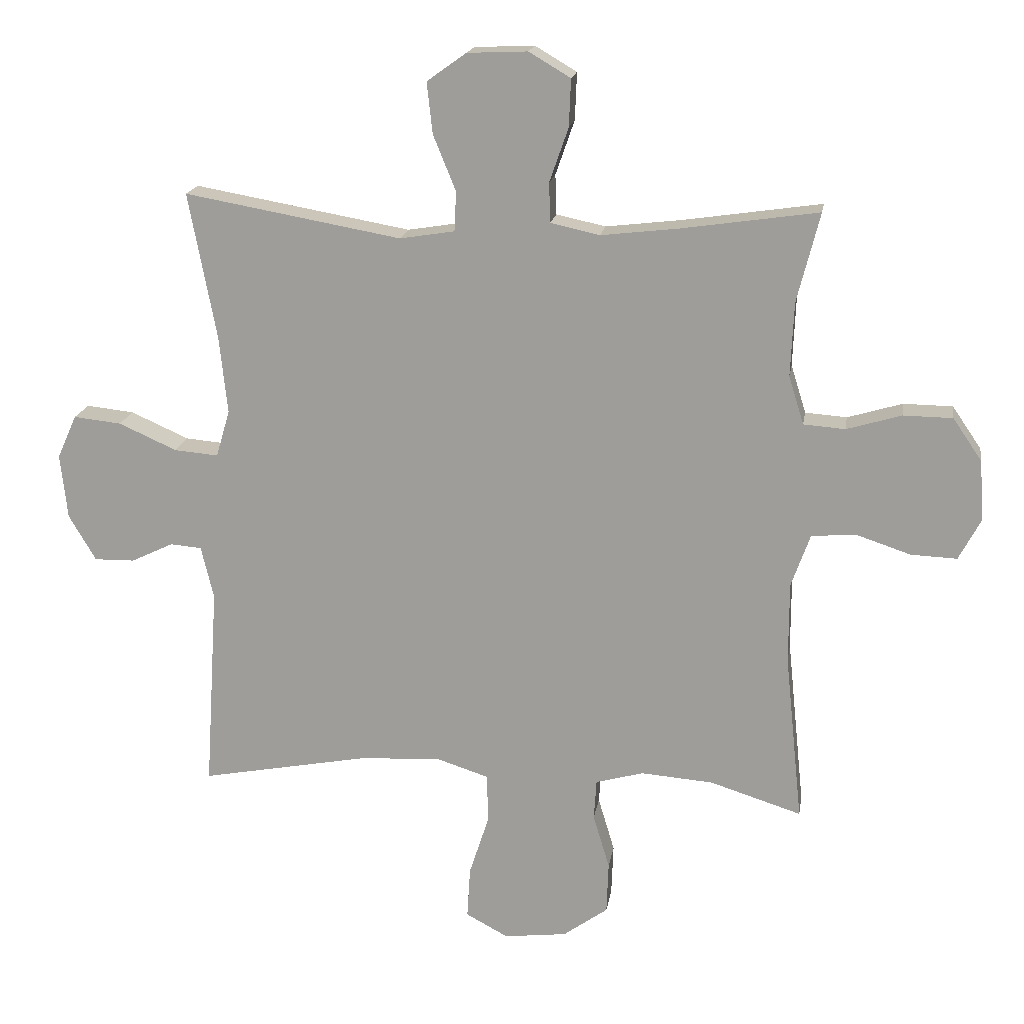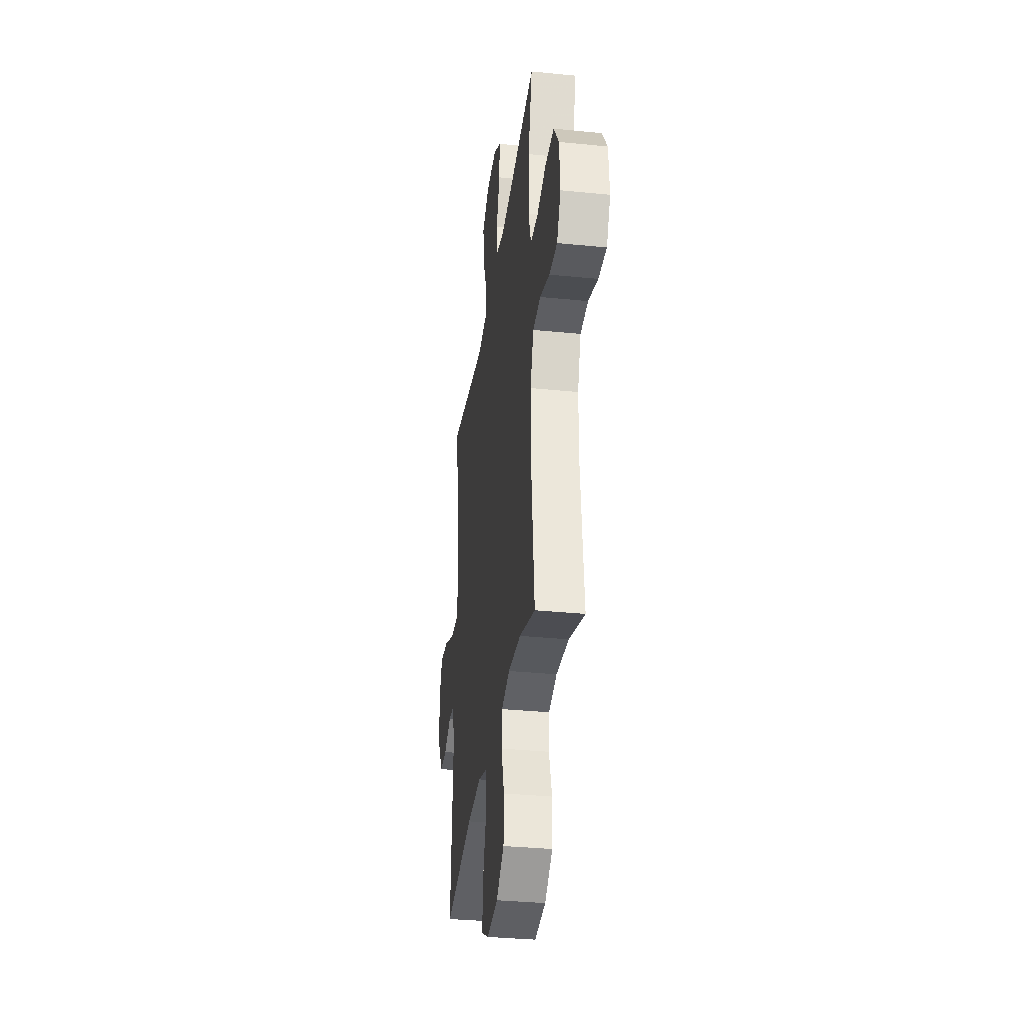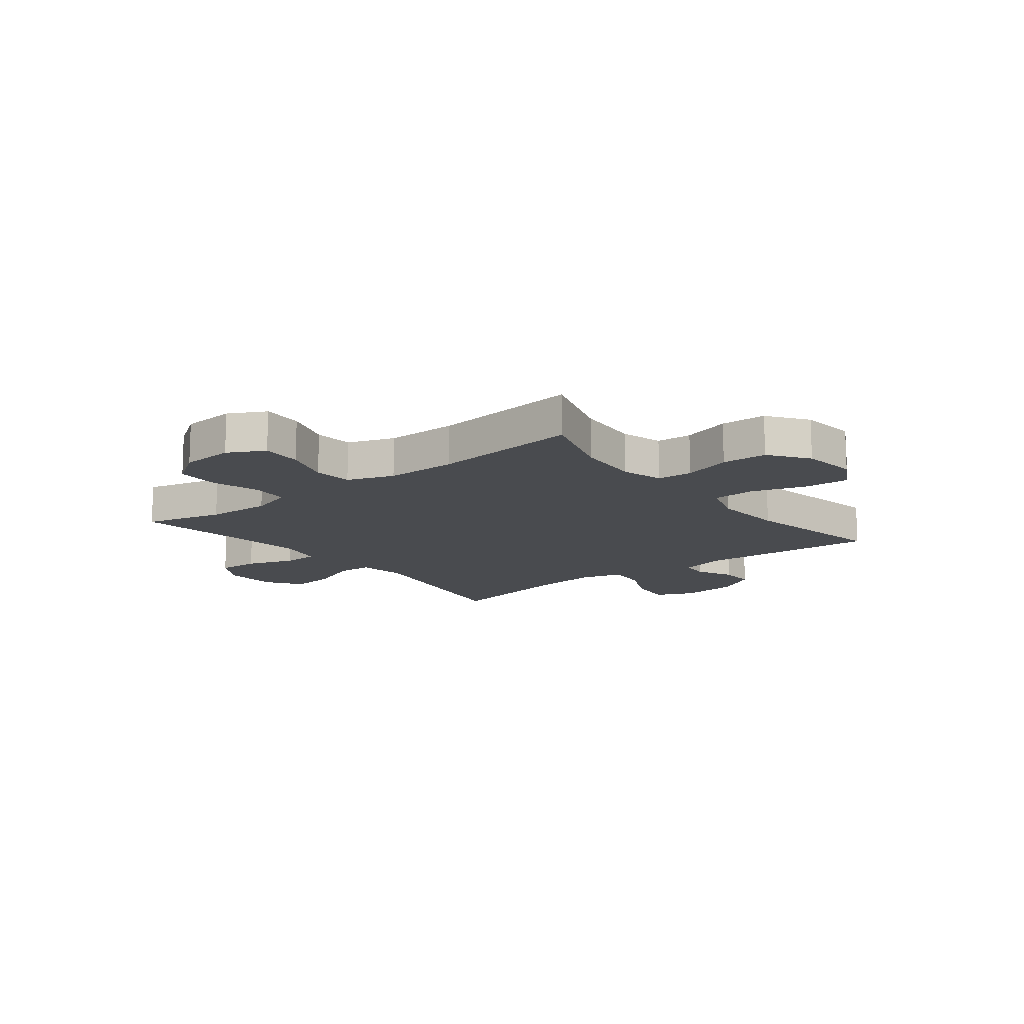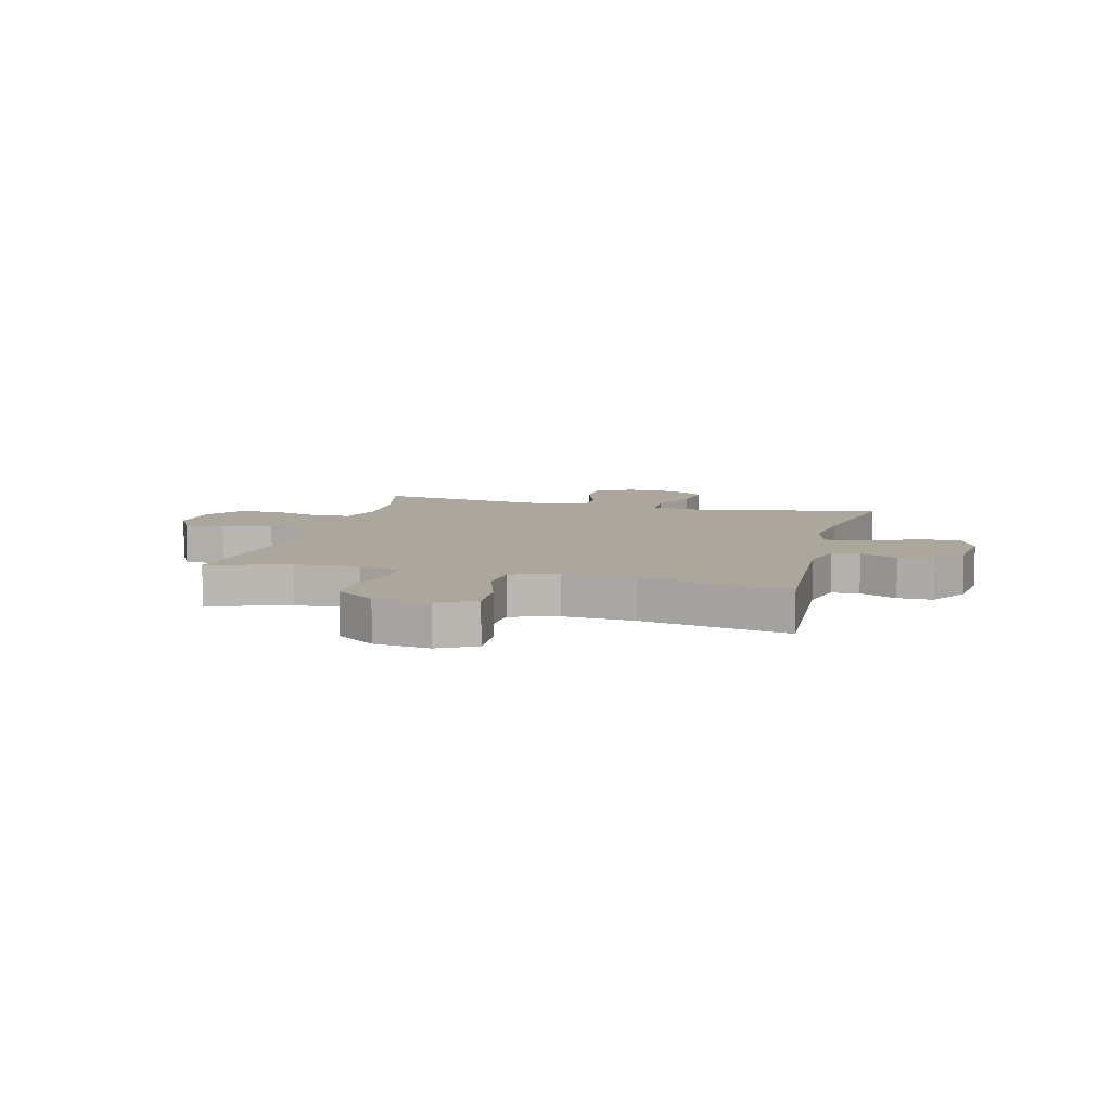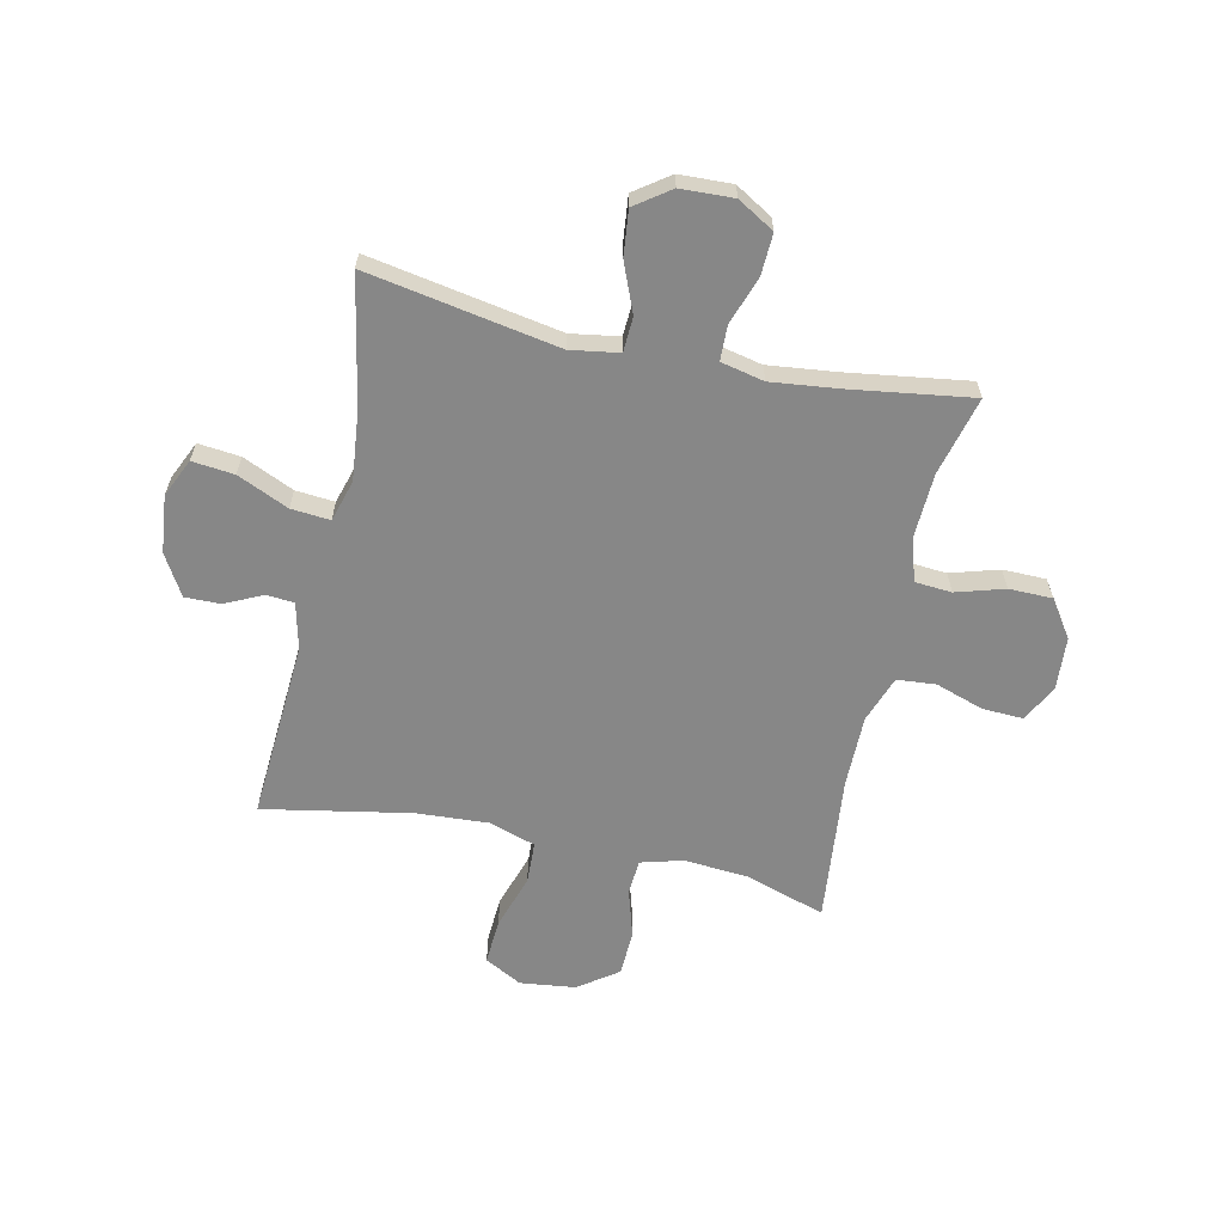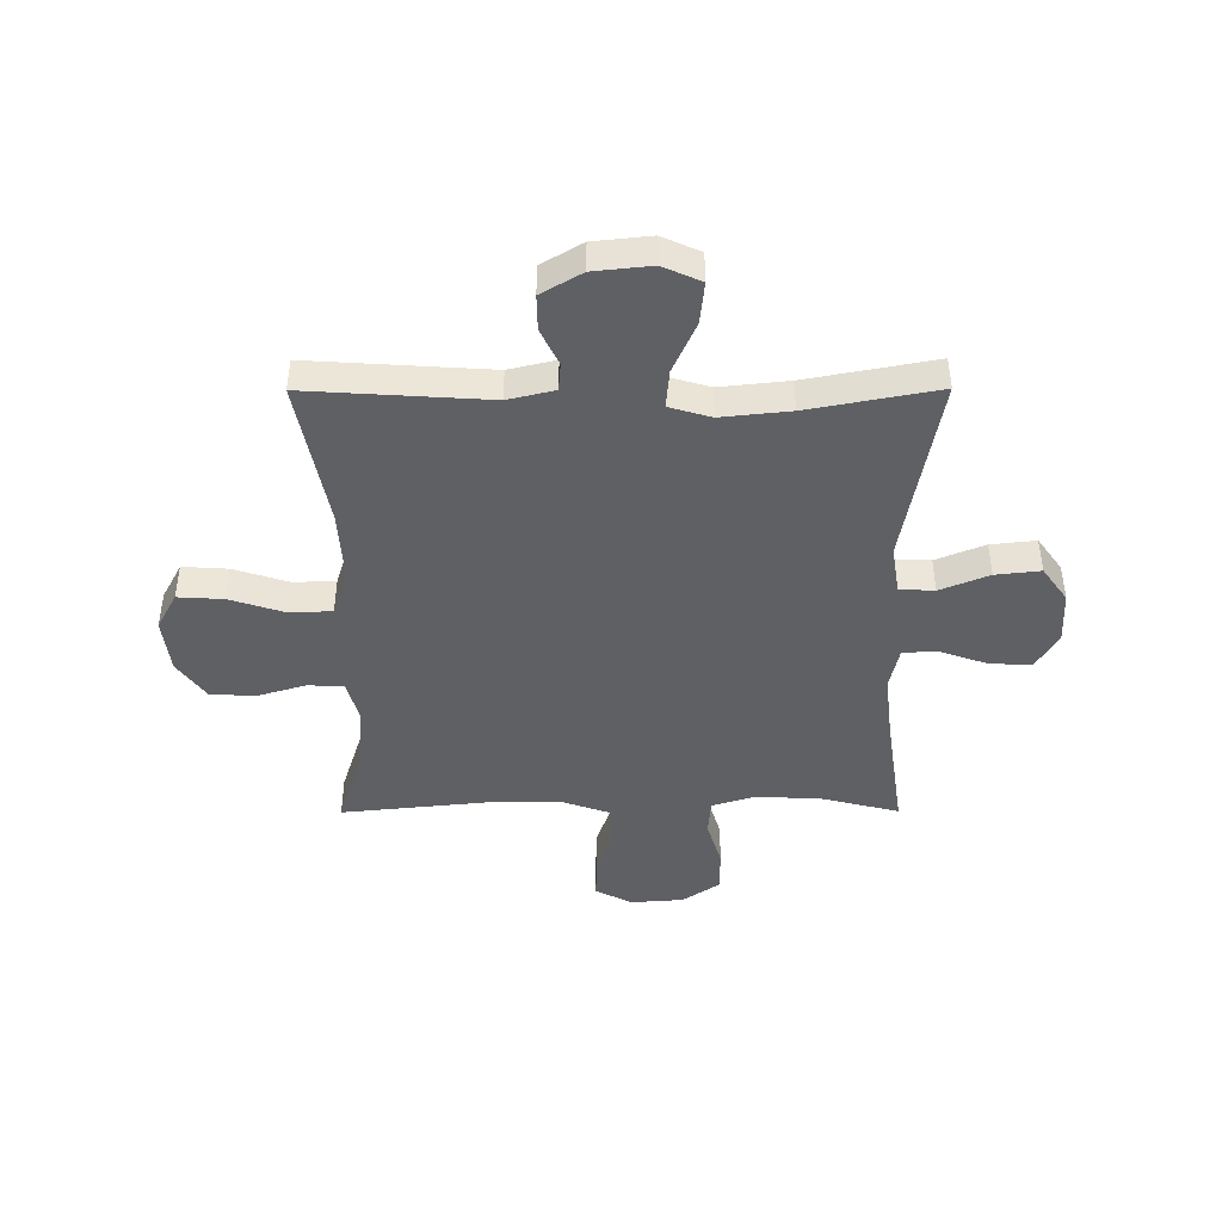
<metadata>
{"format":"obj","ext":"obj","renderer":"f3d","projection":"perspective","resolution":1024,"background":"white","views":[{"elev":17.7,"azim":8.9,"up":"+Z"},{"elev":-33.9,"azim":82.2,"up":"+Z"},{"elev":-13.8,"azim":128.2,"up":"+Y"},{"elev":8.4,"azim":-165.2,"up":"+Y"},{"elev":-62.3,"azim":-12.4,"up":"+Y"},{"elev":-43.9,"azim":-89.8,"up":"+Y"}]}
</metadata>
<code>
v -0.5 0.07 0.5
v -0.156 0.07 0.439
v -0.069 0.07 0.453
v -0.066 0.07 0.516
v -0.102 0.07 0.604
v -0.111 0.07 0.685
v -0.048 0.07 0.73
v 0.047 0.07 0.734
v 0.113 0.07 0.695
v 0.11 0.07 0.62
v 0.08 0.07 0.534
v 0.082 0.07 0.471
v 0.16 0.07 0.454
v 0.281 0.07 0.468
v 0.5 0.07 0.5
v 0.464 0.07 0.358
v 0.459 0.07 0.241
v 0.483 0.07 0.164
v 0.549 0.07 0.159
v 0.636 0.07 0.185
v 0.714 0.07 0.184
v 0.76 0.07 0.117
v 0.767 0.07 0.021
v 0.732 0.07 -0.045
v 0.659 0.07 -0.042
v 0.572 0.07 -0.013
v 0.502 0.07 -0.019
v 0.472 0.07 -0.103
v 0.472 0.07 -0.232
v 0.5 0.07 -0.5
v 0.355 0.07 -0.454
v 0.24 0.07 -0.445
v 0.164 0.07 -0.466
v 0.16 0.07 -0.53
v 0.186 0.07 -0.617
v 0.183 0.07 -0.699
v 0.112 0.07 -0.75
v 0.012 0.07 -0.762
v -0.055 0.07 -0.726
v -0.05 0.07 -0.644
v -0.018 0.07 -0.545
v -0.021 0.07 -0.469
v -0.105 0.07 -0.442
v -0.235 0.07 -0.45
v -0.5 0.07 -0.5
v -0.479 0.07 -0.175
v -0.499 0.07 -0.091
v -0.549 0.07 -0.087
v -0.616 0.07 -0.119
v -0.68 0.07 -0.12
v -0.723 0.07 -0.047
v -0.734 0.07 0.056
v -0.703 0.07 0.125
v -0.627 0.07 0.117
v -0.535 0.07 0.076
v -0.465 0.07 0.07
v -0.443 0.07 0.145
v -0.456 0.07 0.268
v -0.5 0 0.5
v -0.156 0 0.439
v -0.069 0 0.453
v -0.066 0 0.516
v -0.102 0 0.604
v -0.111 0 0.685
v -0.048 0 0.73
v 0.047 0 0.734
v 0.113 0 0.695
v 0.11 0 0.62
v 0.08 0 0.534
v 0.082 0 0.471
v 0.16 0 0.454
v 0.281 0 0.468
v 0.5 0 0.5
v 0.464 0 0.358
v 0.459 0 0.241
v 0.483 0 0.164
v 0.549 0 0.159
v 0.636 0 0.185
v 0.714 0 0.184
v 0.76 0 0.117
v 0.767 0 0.021
v 0.732 0 -0.045
v 0.659 0 -0.042
v 0.572 0 -0.013
v 0.502 0 -0.019
v 0.472 0 -0.103
v 0.472 0 -0.232
v 0.5 0 -0.5
v 0.355 0 -0.454
v 0.24 0 -0.445
v 0.164 0 -0.466
v 0.16 0 -0.53
v 0.186 0 -0.617
v 0.183 0 -0.699
v 0.112 0 -0.75
v 0.012 0 -0.762
v -0.055 0 -0.726
v -0.05 0 -0.644
v -0.018 0 -0.545
v -0.021 0 -0.469
v -0.105 0 -0.442
v -0.235 0 -0.45
v -0.5 0 -0.5
v -0.479 0 -0.175
v -0.499 0 -0.091
v -0.549 0 -0.087
v -0.616 0 -0.119
v -0.68 0 -0.12
v -0.723 0 -0.047
v -0.734 0 0.056
v -0.703 0 0.125
v -0.627 0 0.117
v -0.535 0 0.076
v -0.465 0 0.07
v -0.443 0 0.145
v -0.456 0 0.268
f 53 54 55
f 52 53 55
f 51 52 55
f 50 51 55
f 49 50 55
f 48 49 55
f 47 48 55 56
f 46 47 56 57
f 44 45 46 57
f 39 40 41
f 38 39 41
f 37 38 41
f 36 37 41
f 35 36 41
f 34 35 41
f 33 34 41 42
f 32 33 42 43
f 29 30 31
f 28 29 31 32
f 27 28 32 43
f 24 25 26
f 23 24 26
f 22 23 26
f 21 22 26
f 20 21 26
f 19 20 26
f 18 19 26 27
f 44 57 58
f 43 44 58
f 27 43 58
f 18 27 58
f 17 18 58
f 9 10 11
f 8 9 11
f 7 8 11
f 6 7 11
f 5 6 11
f 4 5 11
f 3 4 11 12
f 2 3 12 13
f 58 1 2
f 58 2 13
f 17 58 13
f 16 17 13
f 14 15 16
f 13 14 16
f 113 112 111
f 113 111 110
f 113 110 109
f 113 109 108
f 113 108 107
f 113 107 106
f 114 113 106 105
f 115 114 105 104
f 115 104 103 102
f 99 98 97
f 99 97 96
f 99 96 95
f 99 95 94
f 99 94 93
f 99 93 92
f 100 99 92 91
f 101 100 91 90
f 89 88 87
f 90 89 87 86
f 101 90 86 85
f 84 83 82
f 84 82 81
f 84 81 80
f 84 80 79
f 84 79 78
f 84 78 77
f 85 84 77 76
f 116 115 102
f 116 102 101
f 116 101 85
f 116 85 76
f 116 76 75
f 69 68 67
f 69 67 66
f 69 66 65
f 69 65 64
f 69 64 63
f 69 63 62
f 70 69 62 61
f 71 70 61 60
f 60 59 116
f 71 60 116
f 71 116 75
f 71 75 74
f 74 73 72
f 74 72 71
f 1 59 60 2
f 2 60 61 3
f 3 61 62 4
f 4 62 63 5
f 5 63 64 6
f 6 64 65 7
f 7 65 66 8
f 8 66 67 9
f 9 67 68 10
f 10 68 69 11
f 11 69 70 12
f 12 70 71 13
f 13 71 72 14
f 14 72 73 15
f 15 73 74 16
f 16 74 75 17
f 17 75 76 18
f 18 76 77 19
f 19 77 78 20
f 20 78 79 21
f 21 79 80 22
f 22 80 81 23
f 23 81 82 24
f 24 82 83 25
f 25 83 84 26
f 26 84 85 27
f 27 85 86 28
f 28 86 87 29
f 29 87 88 30
f 30 88 89 31
f 31 89 90 32
f 32 90 91 33
f 33 91 92 34
f 34 92 93 35
f 35 93 94 36
f 36 94 95 37
f 37 95 96 38
f 38 96 97 39
f 39 97 98 40
f 40 98 99 41
f 41 99 100 42
f 42 100 101 43
f 43 101 102 44
f 44 102 103 45
f 45 103 104 46
f 46 104 105 47
f 47 105 106 48
f 48 106 107 49
f 49 107 108 50
f 50 108 109 51
f 51 109 110 52
f 52 110 111 53
f 53 111 112 54
f 54 112 113 55
f 55 113 114 56
f 56 114 115 57
f 57 115 116 58
f 58 116 59 1

</code>
